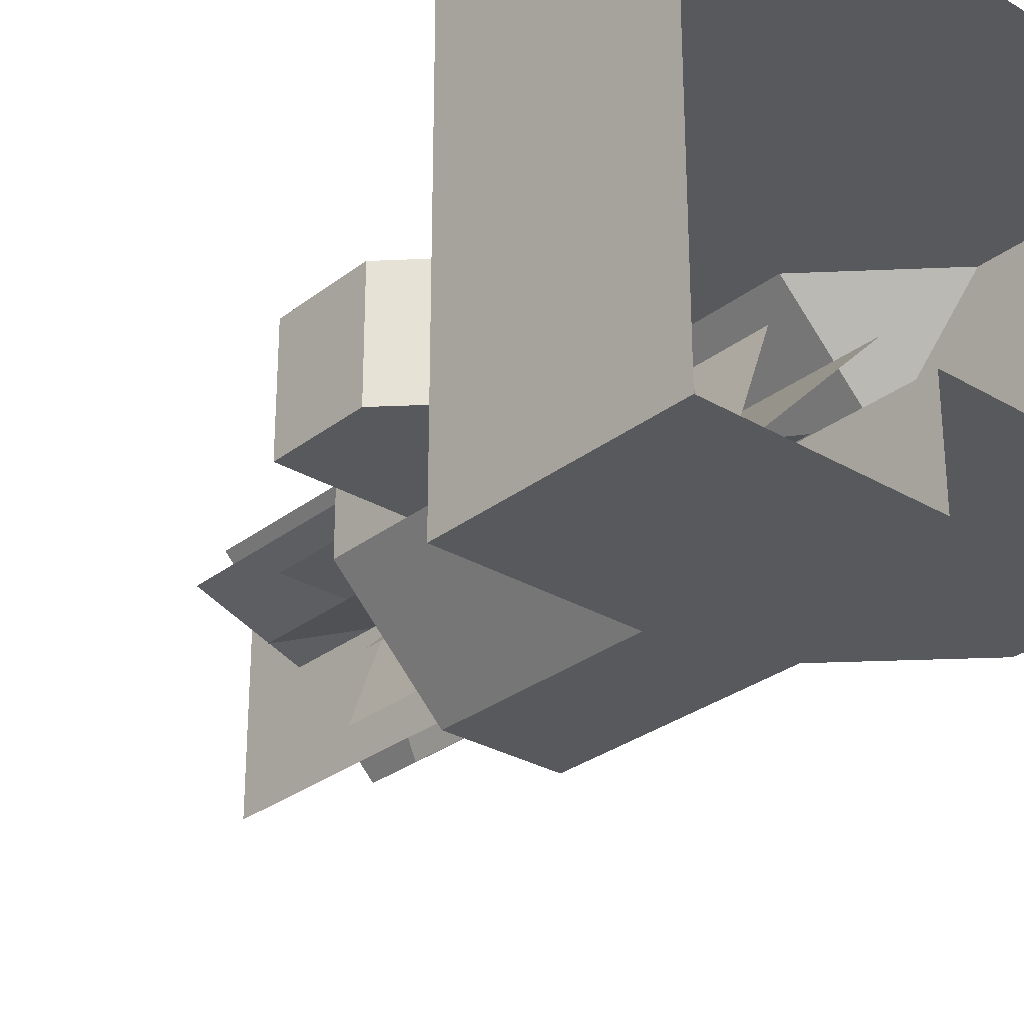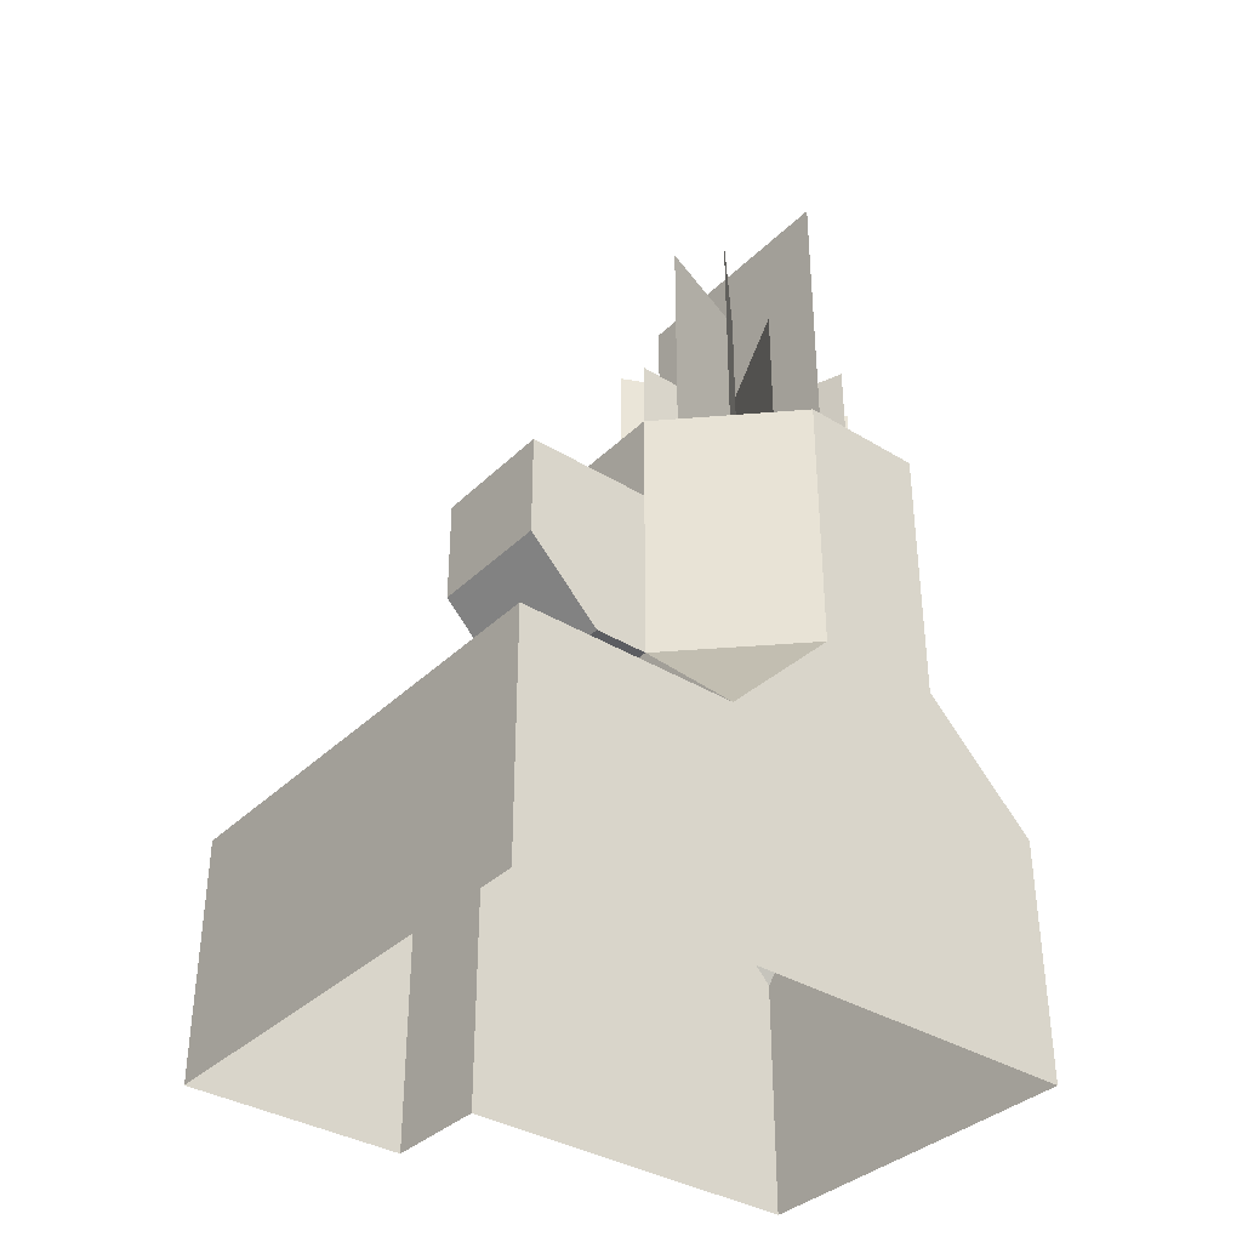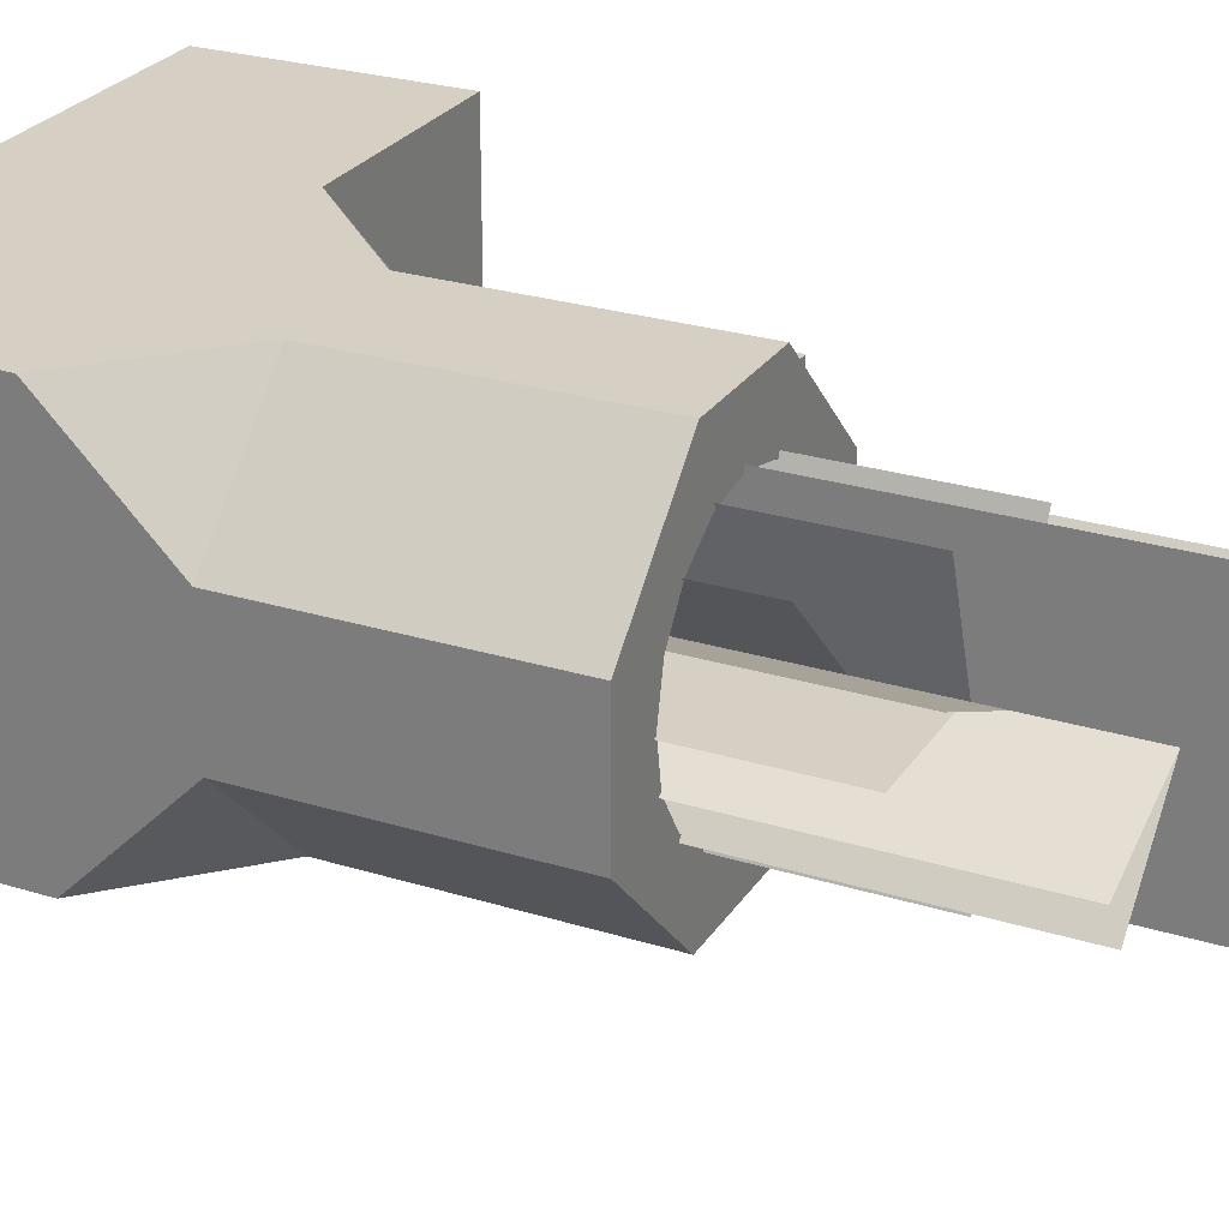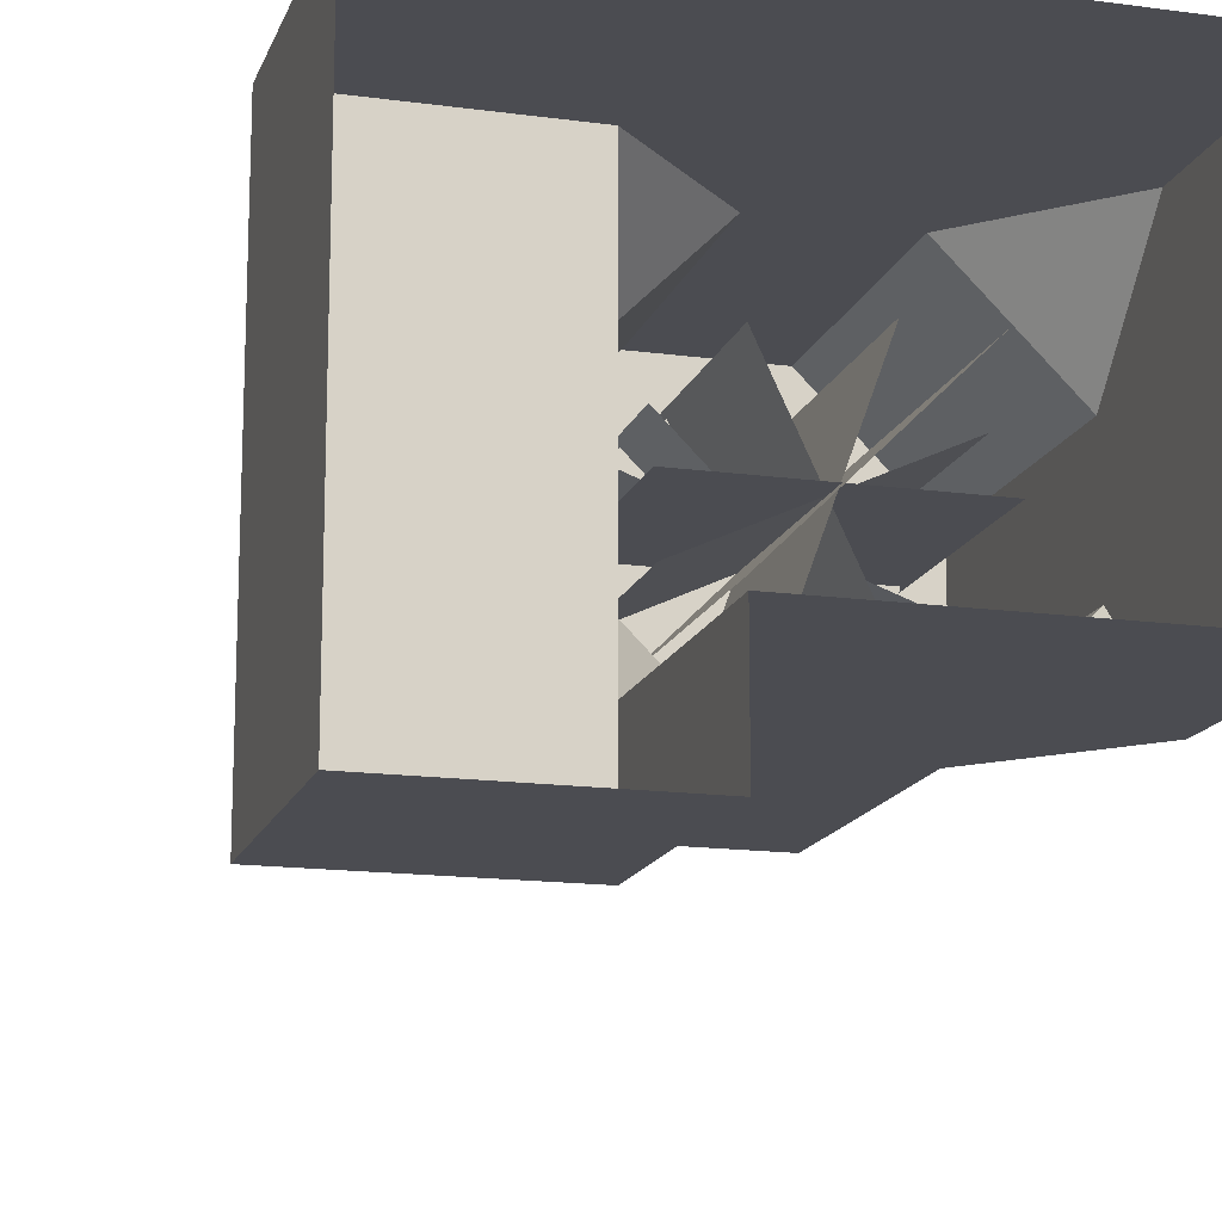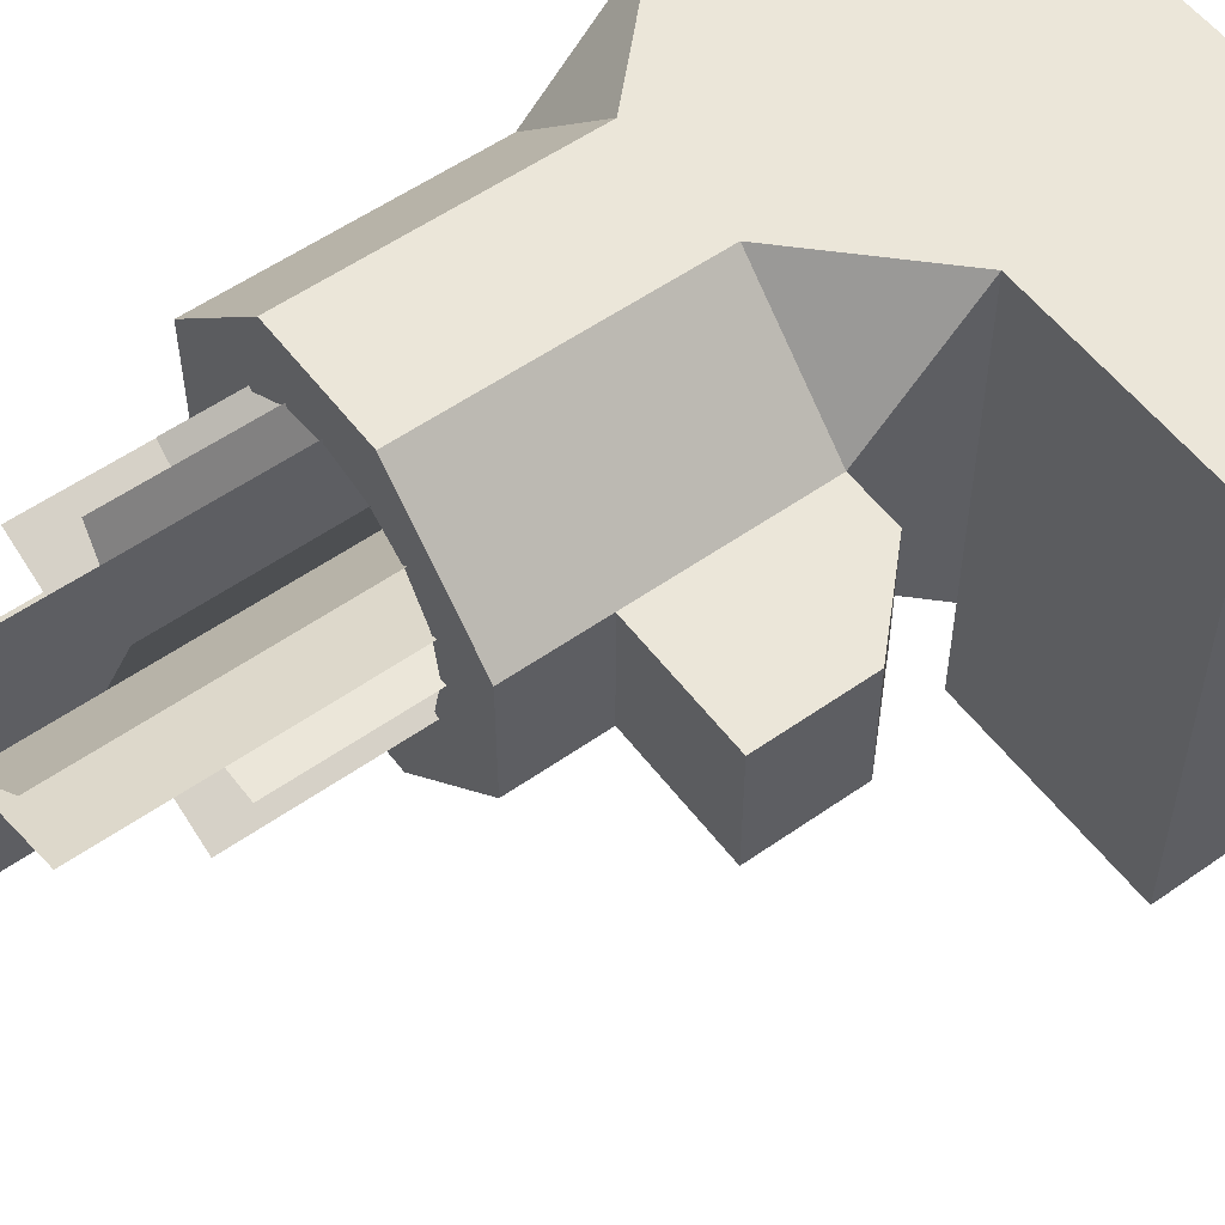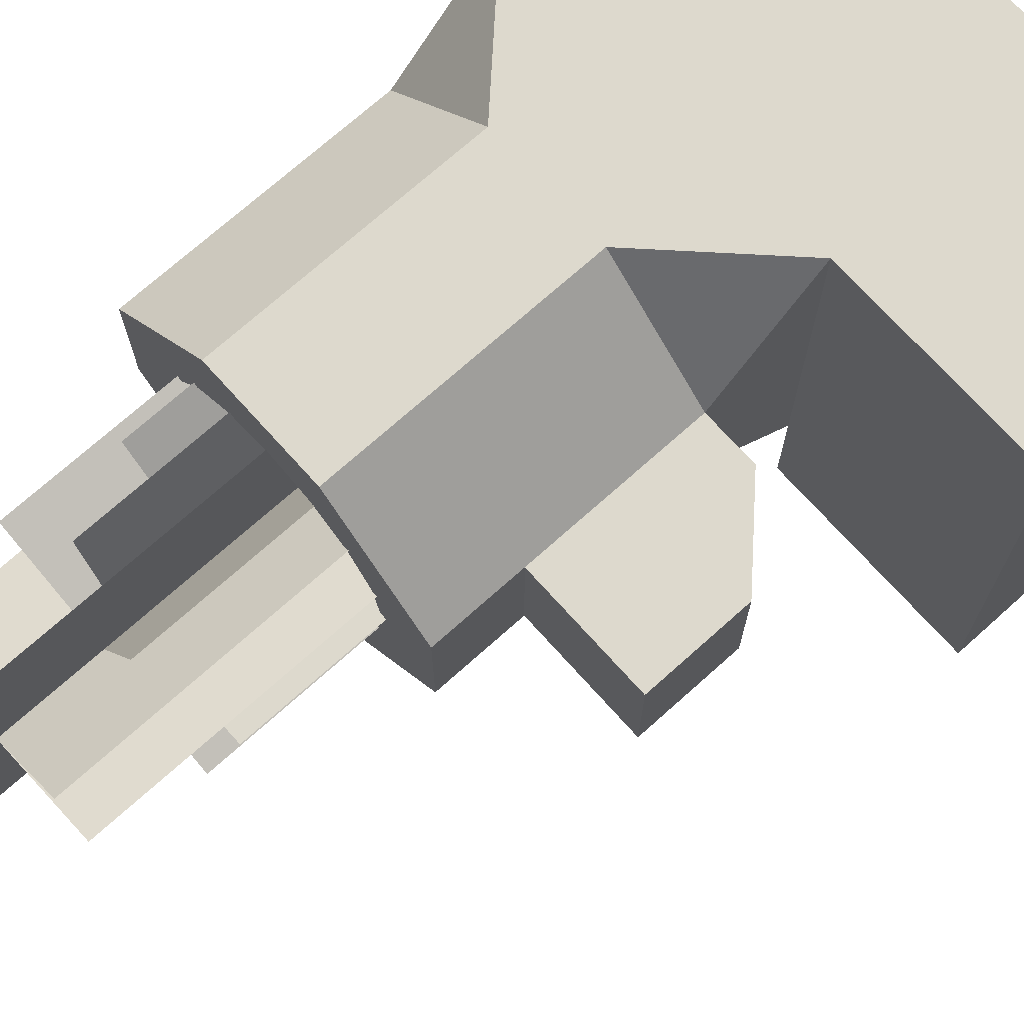
<metadata>
{"format":"obj","ext":"obj","renderer":"f3d","projection":"perspective","resolution":1024,"background":"white","views":[{"elev":-29.1,"azim":-41.3,"up":"+Z"},{"elev":-36.3,"azim":-38.8,"up":"+Y"},{"elev":26.4,"azim":116.0,"up":"+Z"},{"elev":-15.4,"azim":-16.0,"up":"+Z"},{"elev":55.2,"azim":-126.6,"up":"+Z"},{"elev":71.9,"azim":-131.9,"up":"+Z"}]}
</metadata>
<code>
v 23.12 47.03 -16.34
v 38.22 47.03 -1.246
v 38.22 31.94 -16.34
v 38.22 47.03 15.59
v 23.12 47.03 30.69
v 38.22 31.94 30.69
v 0.3776 74.31 0.8098
v -0.9184 74.31 6.776
v 0.07267 74.31 12.8
v 3.375 74.31 17.93
v 8.335 74.31 21.49
v 14.3 74.31 22.79
v 20.33 74.31 21.8
v 25.46 74.31 18.5
v 29.02 74.31 13.54
v 30.31 74.31 7.57
v 29.32 74.31 1.546
v 26.02 74.31 -3.589
v 21.06 74.31 -7.148
v 15.1 74.31 -8.444
v 9.071 74.31 -7.453
v 3.936 74.31 -4.151
v 20.33 83.02 21.8
v 25.46 83.02 18.5
v 9.071 83.02 -7.453
v 3.936 83.02 -4.151
v 8.335 83.02 21.49
v 14.3 83.02 22.79
v 15.1 83.02 -8.444
v 0.07267 83.02 12.8
v 3.375 83.02 17.93
v 29.02 83.02 13.54
v 30.31 83.02 7.57
v 29.32 83.02 1.546
v 26.02 83.02 -3.589
v 0.3776 83.02 0.8098
v -0.9184 83.02 6.776
v 6.279 83.02 -16.34
v 23.12 83.02 -16.34
v 21.06 83.02 -7.148
v 38.22 83.02 -1.246
v 38.22 83.02 15.59
v 23.12 83.02 30.69
v -8.819 83.02 15.59
v 6.279 83.02 30.69
v -8.819 83.02 -1.246
v -8.819 47.03 -1.246
v 6.279 47.03 -16.34
v -8.819 31.94 -16.34
v -8.819 47.03 15.59
v -8.819 31.94 30.69
v 6.279 47.03 30.69
v -8.819 -0.01237 -16.34
v 38.22 -0.01237 -16.34
v 38.22 -0.01237 30.69
v -8.819 -0.01237 30.69
v -38.22 31.94 30.69
v -38.22 -0.01237 30.69
v -38.22 31.94 -16.34
v -38.22 -0.01237 -16.34
v -8.819 31.94 -30.69
v -38.22 31.94 -30.69
v -8.819 -0.01237 -30.69
v -38.22 -0.01237 -30.69
v 38.22 70.9 -1.246
v 38.22 70.9 15.59
v 23.12 70.9 -16.34
v -8.819 70.9 -1.246
v 6.279 70.9 -16.34
v -8.819 70.9 15.59
v 6.279 70.9 30.69
v 23.12 70.9 30.69
v -16.11 47.03 15.59
v -16.11 47.03 -1.246
v -25.99 70.9 15.59
v -25.99 70.9 -1.246
v -25.99 56.91 -1.246
v -25.99 56.91 15.59
v 29.94 63.26 1.583
v -0.7781 63.26 12.76
v -0.7781 119.5 12.76
v 29.94 119.5 1.583
v 8.991 46.33 -8.186
v 20.17 46.33 22.53
v 20.17 102.5 22.53
v 8.991 102.5 -8.186
v 21.49 49.62 -7.64
v 7.673 49.62 21.99
v 7.673 105.8 21.99
v 21.49 105.8 -7.64
v -0.2324 49.62 0.2653
v 29.39 49.62 14.08
v 29.39 105.8 14.08
v -0.2324 105.8 0.2653
v 26.14 63.26 -4.384
v 3.023 63.26 18.73
v 3.023 119.5 18.73
v 26.14 119.5 -4.384
v 3.023 35.98 -4.384
v 26.14 35.98 18.73
v 26.14 92.19 18.73
v 3.023 92.19 -4.384
v 14.58 73.14 -9.172
v 14.58 73.14 23.52
v 14.58 129.3 23.52
v 14.58 129.3 -9.172
v -1.764 45.86 7.173
v 30.93 45.86 7.173
v 30.93 102.1 7.173
v -1.764 102.1 7.173
g building_25
f 1 2 3
f 4 5 6
f 7 8 9 10 11 12 13 14 15 16 17 18 19 20 21 22
f 23 24 14 13
f 25 26 22 21
f 27 28 12 11
f 25 21 20 29
f 30 31 10 9
f 32 33 16 15
f 34 35 18 17
f 36 37 8 7
f 38 25 29 39
f 19 40 29 20
f 41 39 35 34
f 40 35 39
f 40 19 18 35
f 40 39 29
f 41 34 33 42
f 34 17 16 33
f 32 15 14 24
f 43 42 24 23
f 32 24 42
f 32 42 33
f 44 45 31 30
f 27 31 45
f 28 27 45
f 43 23 28 45
f 27 11 10 31
f 23 13 12 28
f 37 36 46
f 44 30 37 46
f 38 46 26 25
f 36 26 46
f 36 7 22 26
f 30 9 8 37
f 47 48 49
f 50 51 52
f 53 49 3 54
f 3 49 48 1
f 54 3 6 55
f 6 3 2 4
f 55 6 51 56
f 51 6 5 52
f 49 51 50 47
f 56 51 57 58
f 51 49 59 57
f 58 57 59 60
f 59 49 61 62
f 49 53 63 61
f 60 59 62 64
f 61 63 64 62
f 2 65 66 4
f 65 41 42 66
f 1 67 65 2
f 67 39 41 65
f 47 68 69 48
f 68 46 38 69
f 70 44 46 68
f 52 71 70 50
f 71 45 44 70
f 5 72 71 52
f 72 43 45 71
f 4 66 72 5
f 66 42 43 72
f 48 69 67 1
f 69 38 39 67
f 50 73 74 47
f 75 76 77 78
f 76 68 77
f 68 47 74 77
f 70 78 73 50
f 75 78 70
f 70 68 76 75
f 78 77 74 73
f 79 80 81 82
f 83 84 85 86
f 87 88 89 90
f 91 92 93 94
f 95 96 97 98
f 99 100 101 102
f 103 104 105 106
f 107 108 109 110

</code>
